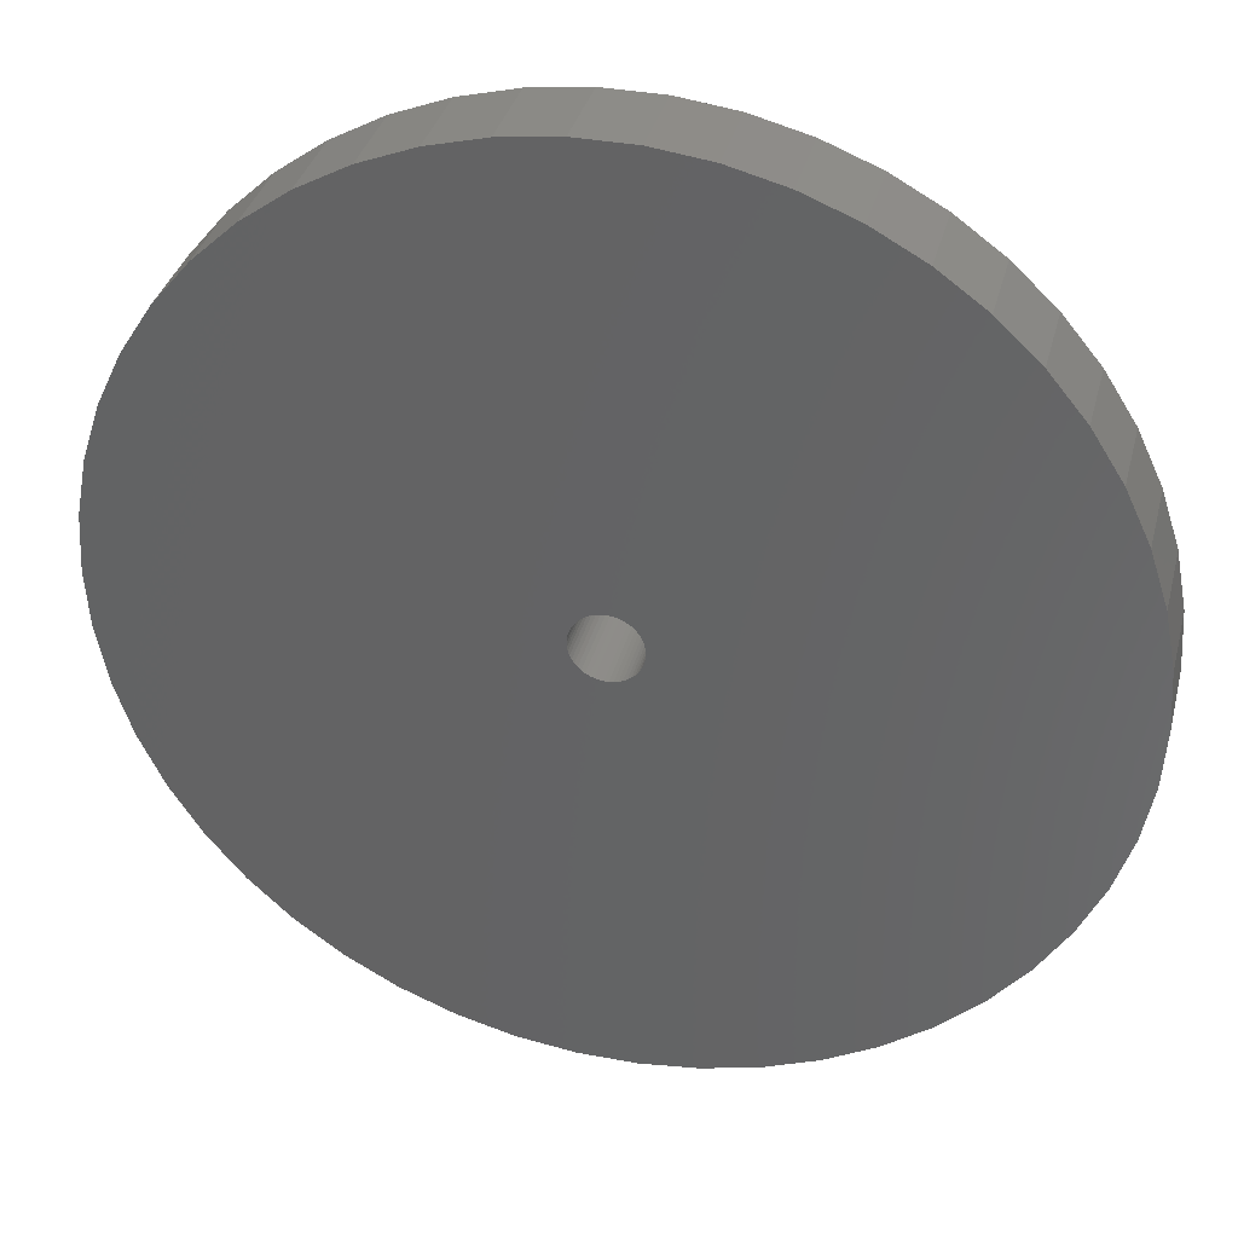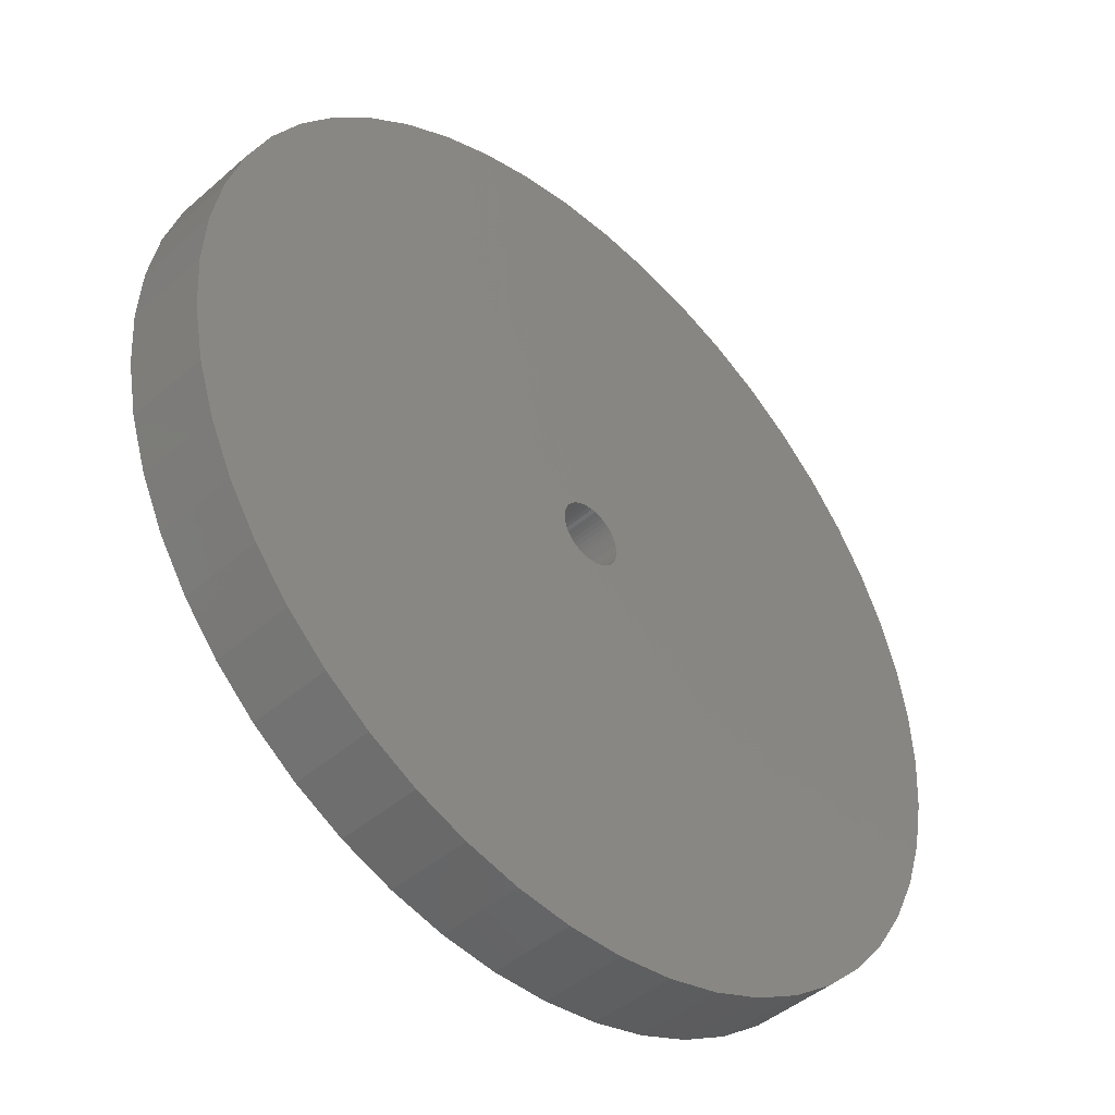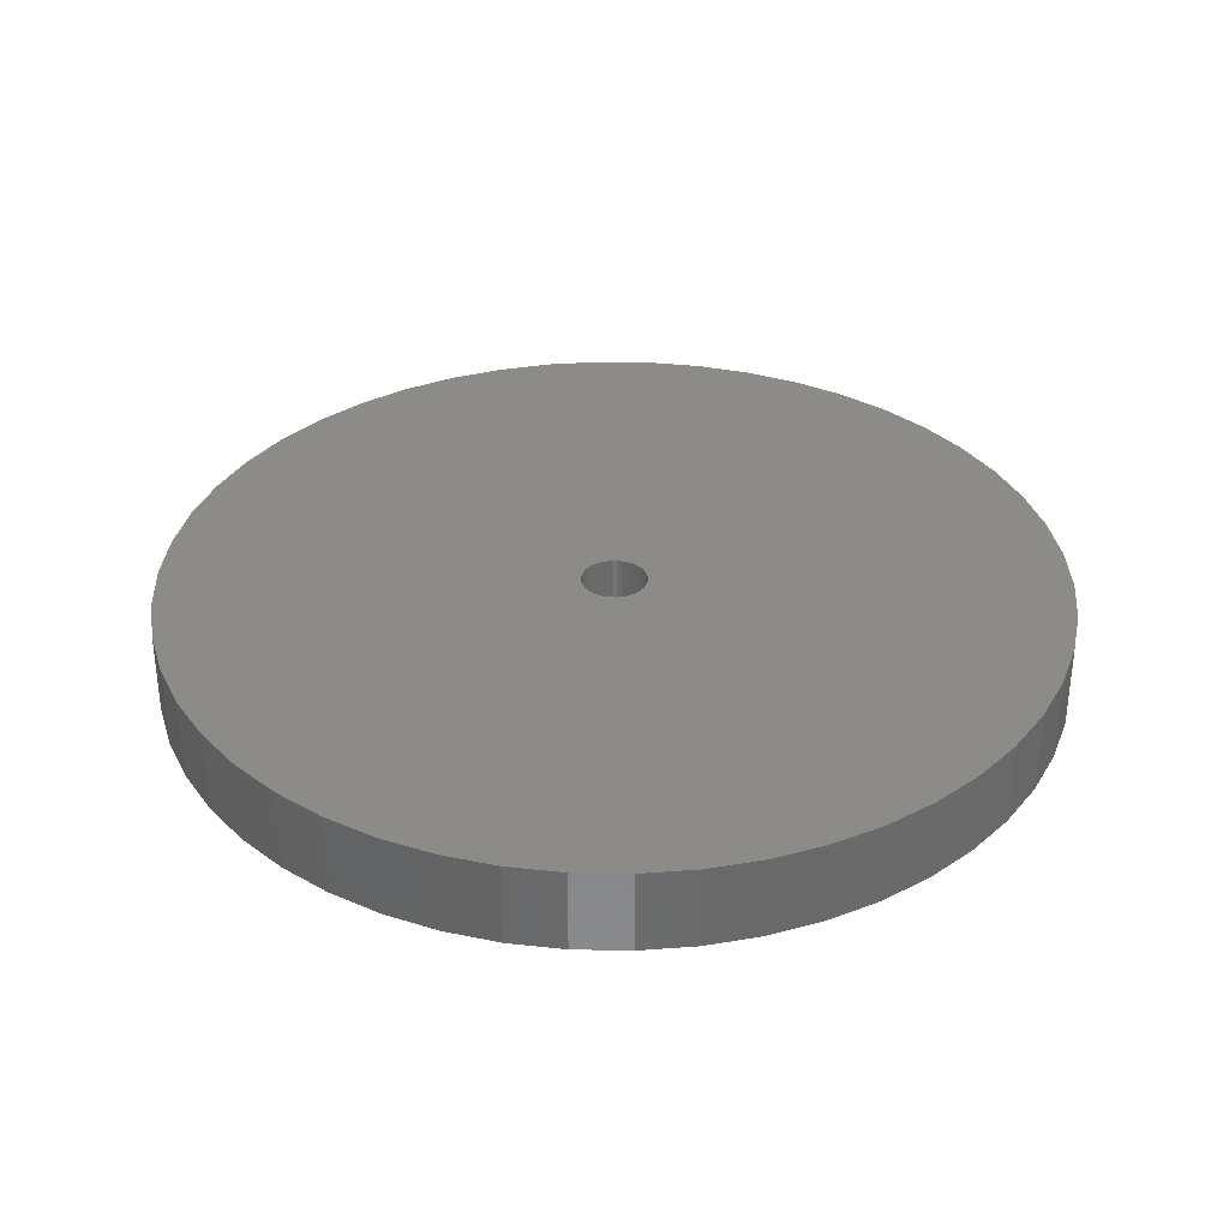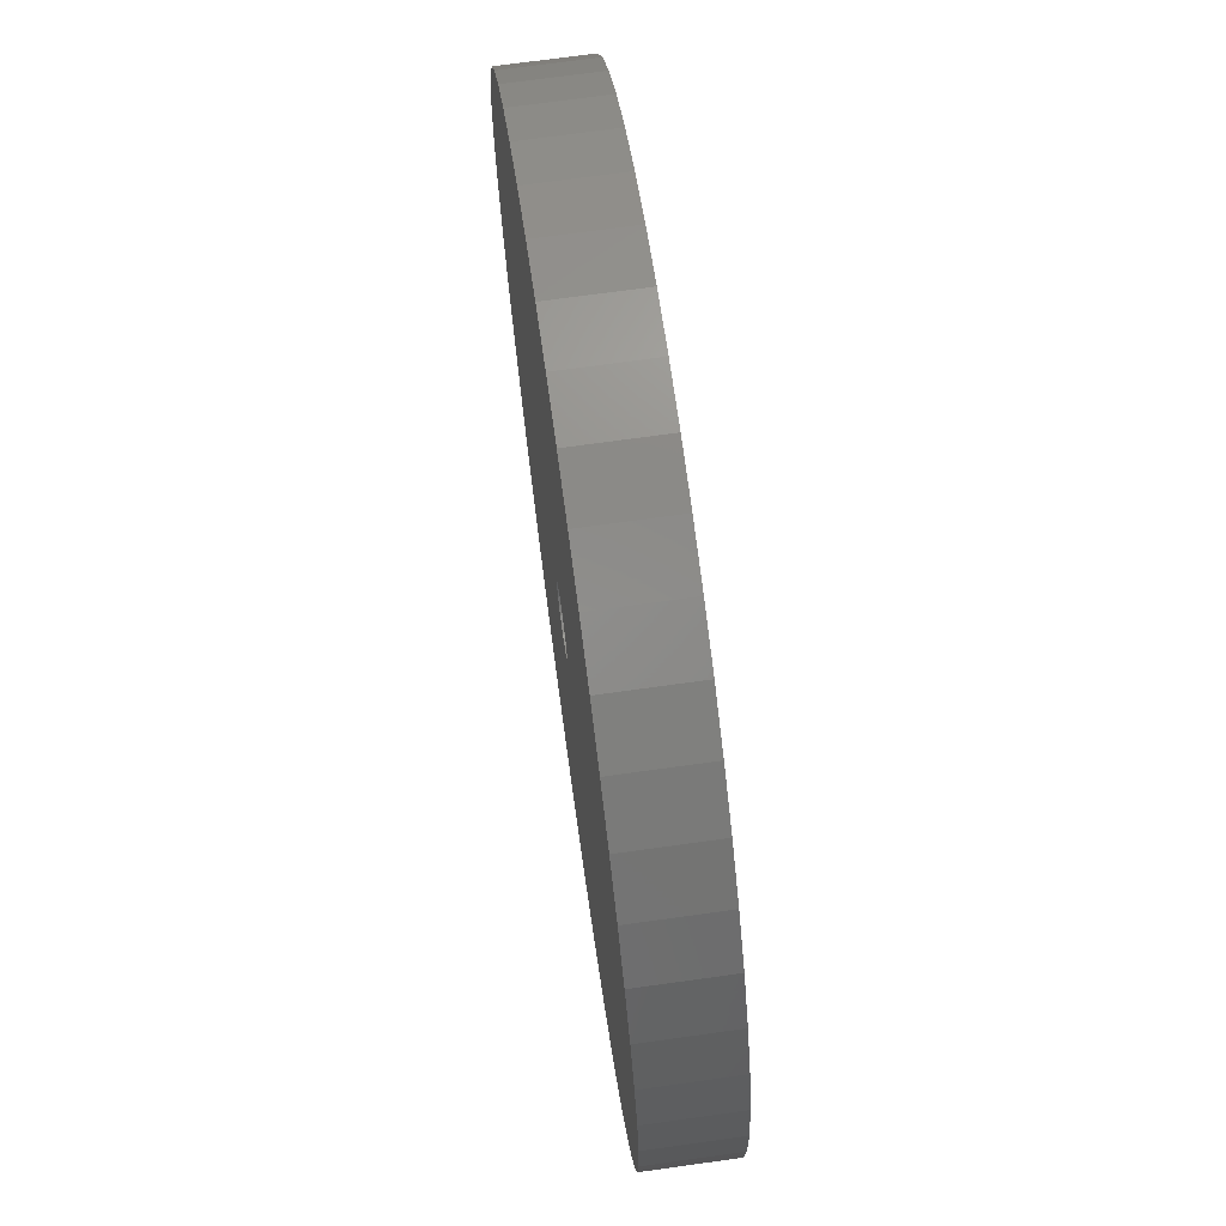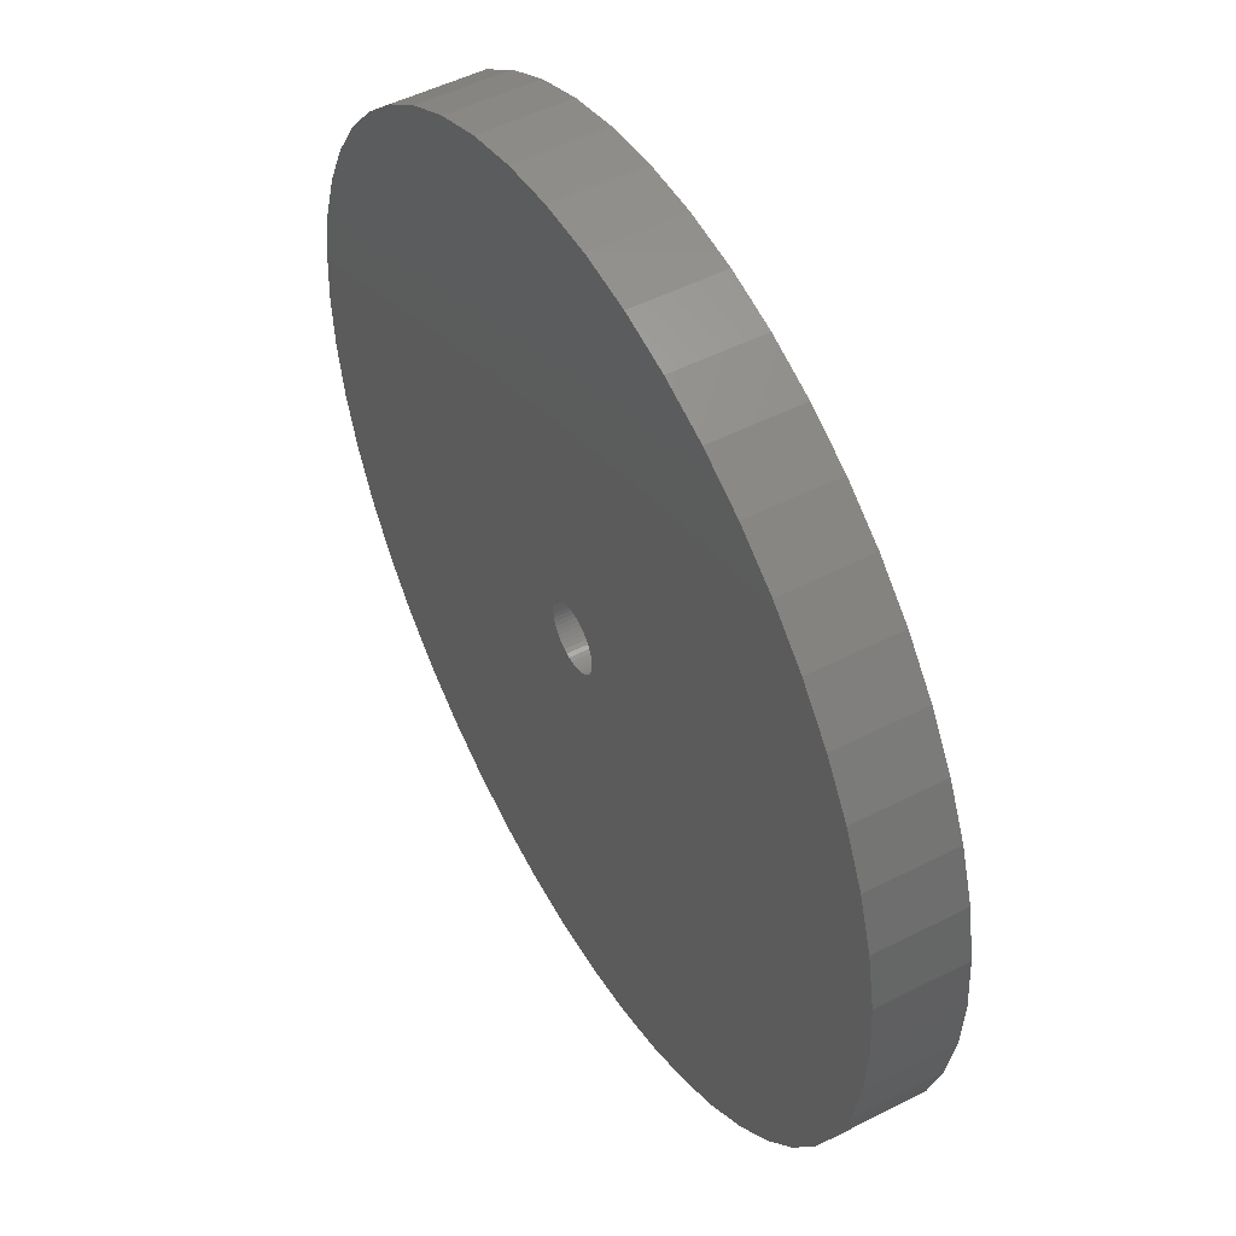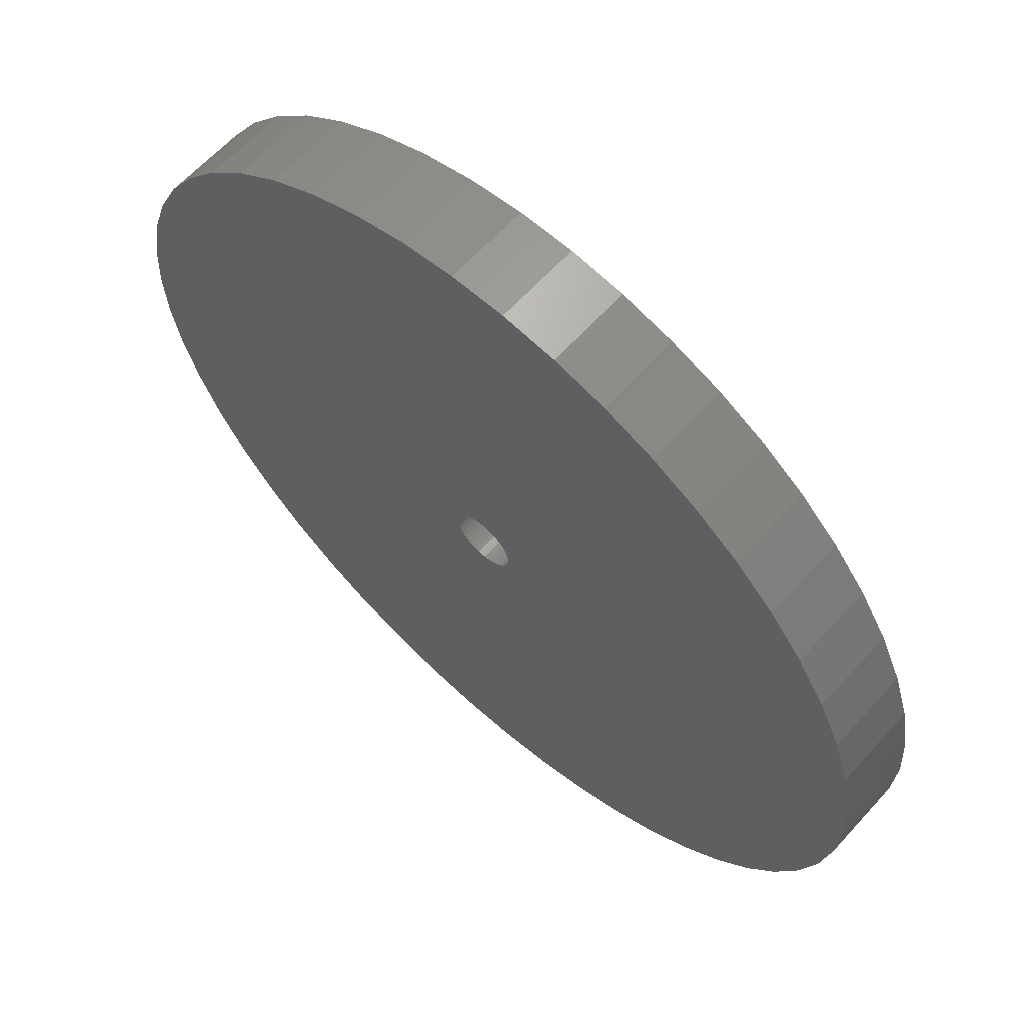
<metadata>
{"format":"stl","ext":"stl","renderer":"f3d","projection":"perspective","resolution":1024,"background":"white","views":[{"elev":35.4,"azim":14.1,"up":"+Y"},{"elev":-44.5,"azim":-44.6,"up":"+Y"},{"elev":33.9,"azim":87.8,"up":"+Z"},{"elev":71.4,"azim":82.1,"up":"+Y"},{"elev":50.3,"azim":60.7,"up":"+Y"},{"elev":62.9,"azim":-137.9,"up":"+Y"}]}
</metadata>
<code>
# stl→obj: 200 verts, 400 faces
v 21.25 0 2
v 21.08 2.663 -2
v 21.08 2.663 2
v 21.25 0 -2
v -21.25 0 -2
v -21.08 2.663 2
v -21.08 2.663 -2
v -21.25 0 2
v 1.334 21.21 -2
v -1.334 21.21 2
v 1.334 21.21 2
v -1.334 21.21 -2
v -1.334 -21.21 -2
v 1.334 -21.21 2
v -1.334 -21.21 2
v 1.334 -21.21 -2
v 15.49 14.55 -2
v 13.55 16.37 2
v 15.49 14.55 2
v 13.55 16.37 -2
v -13.55 16.37 -2
v -15.49 14.55 2
v -13.55 16.37 2
v -15.49 14.55 -2
v -6.567 20.21 -2
v -9.048 19.23 2
v -6.567 20.21 2
v -9.048 19.23 -2
v 19.76 7.823 2
v 18.62 10.24 -2
v 18.62 10.24 2
v 19.76 7.823 -2
v 20.58 5.285 -2
v 20.58 5.285 2
v 17.19 12.49 -2
v 17.19 12.49 2
v 9.048 19.23 -2
v 6.567 20.21 2
v 9.048 19.23 2
v 6.567 20.21 -2
v 3.982 20.87 2
v 3.982 20.87 -2
v 11.39 17.94 2
v 11.39 17.94 -2
v -19.76 7.823 -2
v -18.62 10.24 2
v -18.62 10.24 -2
v -19.76 7.823 2
v -17.19 12.49 -2
v -17.19 12.49 2
v -20.58 5.285 -2
v -20.58 5.285 2
v -11.39 17.94 2
v -11.39 17.94 -2
v -3.982 20.87 2
v -3.982 20.87 -2
v 3.982 -20.87 2
v 3.982 -20.87 -2
v 9.048 -19.23 -2
v 11.39 -17.94 2
v 9.048 -19.23 2
v 11.39 -17.94 -2
v 1.55 0 2
v 1.538 0.1943 2
v 21.08 -2.663 2
v 1.501 0.3855 2
v 1.538 -0.1943 2
v 1.441 0.5706 2
v 20.58 -5.285 2
v 1.358 0.7467 2
v 1.501 -0.3855 2
v 1.254 0.9111 2
v 19.76 -7.823 2
v 1.13 1.061 2
v 1.441 -0.5706 2
v 0.988 1.194 2
v 18.62 -10.24 2
v 0.8305 1.309 2
v 1.358 -0.7467 2
v 0.66 1.402 2
v 17.19 -12.49 2
v 0.479 1.474 2
v 1.254 -0.9111 2
v 15.49 -14.55 2
v 0.2904 1.523 2
v 0.09732 1.547 2
v -0.09732 1.547 2
v -0.2904 1.523 2
v -0.479 1.474 2
v -0.66 1.402 2
v -0.8305 1.309 2
v -0.988 1.194 2
v -1.13 1.061 2
v -1.254 0.9111 2
v 1.13 -1.061 2
v 13.55 -16.37 2
v 0.988 -1.194 2
v 0.8305 -1.309 2
v 0.66 -1.402 2
v 6.567 -20.21 2
v 0.479 -1.474 2
v 0.2904 -1.523 2
v 0.09732 -1.547 2
v -0.09732 -1.547 2
v -0.2904 -1.523 2
v -3.982 -20.87 2
v -0.479 -1.474 2
v -6.567 -20.21 2
v -0.66 -1.402 2
v -9.048 -19.23 2
v -0.8305 -1.309 2
v -11.39 -17.94 2
v -0.988 -1.194 2
v -13.55 -16.37 2
v -1.13 -1.061 2
v -15.49 -14.55 2
v -1.254 -0.9111 2
v -17.19 -12.49 2
v -1.358 -0.7467 2
v -18.62 -10.24 2
v -1.441 -0.5706 2
v -19.76 -7.823 2
v -1.501 -0.3855 2
v -20.58 -5.285 2
v -1.538 -0.1943 2
v -21.08 -2.663 2
v -1.55 0 2
v -1.358 0.7467 2
v -1.441 0.5706 2
v -1.501 0.3855 2
v -1.538 0.1943 2
v 21.08 -2.663 -2
v 20.58 -5.285 -2
v 19.76 -7.823 -2
v -18.62 -10.24 -2
v -19.76 -7.823 -2
v 1.55 0 -2
v 1.538 -0.1943 -2
v 1.501 -0.3855 -2
v 1.538 0.1943 -2
v 1.441 -0.5706 -2
v 18.62 -10.24 -2
v 1.358 -0.7467 -2
v 17.19 -12.49 -2
v 1.501 0.3855 -2
v 1.254 -0.9111 -2
v 15.49 -14.55 -2
v 1.13 -1.061 -2
v 13.55 -16.37 -2
v 1.441 0.5706 -2
v 0.988 -1.194 -2
v 0.8305 -1.309 -2
v 1.358 0.7467 -2
v 0.66 -1.402 -2
v 6.567 -20.21 -2
v 0.479 -1.474 -2
v 1.254 0.9111 -2
v 0.2904 -1.523 -2
v 0.09732 -1.547 -2
v -0.09732 -1.547 -2
v -0.2904 -1.523 -2
v -3.982 -20.87 -2
v -0.479 -1.474 -2
v -6.567 -20.21 -2
v -0.66 -1.402 -2
v -9.048 -19.23 -2
v -0.8305 -1.309 -2
v -11.39 -17.94 -2
v -0.988 -1.194 -2
v -13.55 -16.37 -2
v -1.13 -1.061 -2
v -15.49 -14.55 -2
v -1.254 -0.9111 -2
v 1.13 1.061 -2
v 0.988 1.194 -2
v 0.8305 1.309 -2
v 0.66 1.402 -2
v 0.479 1.474 -2
v 0.2904 1.523 -2
v 0.09732 1.547 -2
v -0.09732 1.547 -2
v -0.2904 1.523 -2
v -0.479 1.474 -2
v -0.66 1.402 -2
v -0.8305 1.309 -2
v -0.988 1.194 -2
v -1.13 1.061 -2
v -1.254 0.9111 -2
v -1.358 0.7467 -2
v -1.441 0.5706 -2
v -1.501 0.3855 -2
v -1.538 0.1943 -2
v -1.55 0 -2
v -17.19 -12.49 -2
v -1.358 -0.7467 -2
v -1.441 -0.5706 -2
v -1.501 -0.3855 -2
v -20.58 -5.285 -2
v -1.538 -0.1943 -2
v -21.08 -2.663 -2
f 1 2 3
f 2 1 4
f 5 6 7
f 6 5 8
f 9 10 11
f 10 9 12
f 13 14 15
f 14 13 16
f 17 18 19
f 18 17 20
f 21 22 23
f 22 21 24
f 25 26 27
f 26 25 28
f 29 30 31
f 30 29 32
f 3 33 34
f 33 3 2
f 31 35 36
f 35 31 30
f 37 38 39
f 38 37 40
f 40 41 38
f 41 40 42
f 20 43 18
f 43 20 44
f 45 46 47
f 46 45 48
f 49 22 24
f 22 49 50
f 51 48 45
f 48 51 52
f 28 53 26
f 53 28 54
f 12 55 10
f 55 12 56
f 16 57 14
f 57 16 58
f 59 60 61
f 60 59 62
f 34 32 29
f 32 34 33
f 36 17 19
f 17 36 35
f 42 11 41
f 11 42 9
f 44 39 43
f 39 44 37
f 47 50 49
f 50 47 46
f 7 52 51
f 52 7 6
f 63 1 3
f 64 3 34
f 1 63 65
f 66 34 29
f 67 65 63
f 68 29 31
f 65 67 69
f 70 31 36
f 71 69 67
f 72 36 19
f 69 71 73
f 74 19 18
f 75 73 71
f 76 18 43
f 73 75 77
f 78 43 39
f 79 77 75
f 80 39 38
f 77 79 81
f 82 38 41
f 83 81 79
f 81 83 84
f 3 64 63
f 34 66 64
f 29 68 66
f 31 70 68
f 85 41 11
f 36 72 70
f 19 74 72
f 18 76 74
f 43 78 76
f 39 80 78
f 38 82 80
f 41 85 82
f 11 86 85
f 11 87 86
f 10 87 11
f 87 10 88
f 55 88 10
f 88 55 89
f 27 89 55
f 89 27 90
f 26 90 27
f 90 26 91
f 53 91 26
f 91 53 92
f 23 92 53
f 92 23 93
f 22 93 23
f 93 22 94
f 95 84 83
f 84 95 96
f 97 96 95
f 96 97 60
f 98 60 97
f 60 98 61
f 99 61 98
f 61 99 100
f 101 100 99
f 100 101 57
f 102 57 101
f 57 102 14
f 103 14 102
f 104 14 103
f 15 104 105
f 106 105 107
f 108 107 109
f 110 109 111
f 112 111 113
f 114 113 115
f 116 115 117
f 104 15 14
f 118 117 119
f 120 119 121
f 122 121 123
f 124 123 125
f 126 125 127
f 50 94 22
f 105 106 15
f 94 50 128
f 107 108 106
f 46 128 50
f 109 110 108
f 128 46 129
f 111 112 110
f 48 129 46
f 113 114 112
f 129 48 130
f 115 116 114
f 52 130 48
f 117 118 116
f 130 52 131
f 119 120 118
f 6 131 52
f 121 122 120
f 131 6 127
f 123 124 122
f 8 127 6
f 125 126 124
f 127 8 126
f 54 23 53
f 23 54 21
f 56 27 55
f 27 56 25
f 65 4 1
f 4 65 132
f 73 133 69
f 133 73 134
f 69 132 65
f 132 69 133
f 135 122 136
f 122 135 120
f 137 4 132
f 138 132 133
f 4 137 2
f 139 133 134
f 140 2 137
f 141 134 142
f 2 140 33
f 143 142 144
f 145 33 140
f 146 144 147
f 33 145 32
f 148 147 149
f 150 32 145
f 151 149 62
f 32 150 30
f 152 62 59
f 153 30 150
f 154 59 155
f 30 153 35
f 156 155 58
f 157 35 153
f 35 157 17
f 132 138 137
f 133 139 138
f 134 141 139
f 142 143 141
f 158 58 16
f 144 146 143
f 147 148 146
f 149 151 148
f 62 152 151
f 59 154 152
f 155 156 154
f 58 158 156
f 16 159 158
f 16 160 159
f 13 160 16
f 160 13 161
f 162 161 13
f 161 162 163
f 164 163 162
f 163 164 165
f 166 165 164
f 165 166 167
f 168 167 166
f 167 168 169
f 170 169 168
f 169 170 171
f 172 171 170
f 171 172 173
f 174 17 157
f 17 174 20
f 175 20 174
f 20 175 44
f 176 44 175
f 44 176 37
f 177 37 176
f 37 177 40
f 178 40 177
f 40 178 42
f 179 42 178
f 42 179 9
f 180 9 179
f 181 9 180
f 12 181 182
f 56 182 183
f 25 183 184
f 28 184 185
f 54 185 186
f 21 186 187
f 24 187 188
f 181 12 9
f 49 188 189
f 47 189 190
f 45 190 191
f 51 191 192
f 7 192 193
f 194 173 172
f 182 56 12
f 173 194 195
f 183 25 56
f 135 195 194
f 184 28 25
f 195 135 196
f 185 54 28
f 136 196 135
f 186 21 54
f 196 136 197
f 187 24 21
f 198 197 136
f 188 49 24
f 197 198 199
f 189 47 49
f 200 199 198
f 190 45 47
f 199 200 193
f 191 51 45
f 5 193 200
f 192 7 51
f 193 5 7
f 62 96 60
f 96 62 149
f 136 124 198
f 124 136 122
f 149 84 96
f 84 149 147
f 58 100 57
f 100 58 155
f 155 61 100
f 61 155 59
f 77 134 73
f 134 77 142
f 81 142 77
f 142 81 144
f 162 15 106
f 15 162 13
f 166 108 110
f 108 166 164
f 164 106 108
f 106 164 162
f 172 118 194
f 118 172 116
f 172 114 116
f 114 172 170
f 198 126 200
f 126 198 124
f 200 8 5
f 8 200 126
f 84 144 81
f 144 84 147
f 168 110 112
f 110 168 166
f 170 112 114
f 112 170 168
f 194 120 135
f 120 194 118
f 137 64 140
f 64 137 63
f 127 192 131
f 192 127 193
f 181 86 87
f 86 181 180
f 159 104 103
f 104 159 160
f 175 74 76
f 74 175 174
f 187 92 93
f 92 187 186
f 184 89 90
f 89 184 183
f 150 70 153
f 70 150 68
f 153 72 157
f 72 153 70
f 178 80 82
f 80 178 177
f 179 82 85
f 82 179 178
f 176 76 78
f 76 176 175
f 129 189 128
f 189 129 190
f 94 187 93
f 187 94 188
f 130 190 129
f 190 130 191
f 185 90 91
f 90 185 184
f 183 88 89
f 88 183 182
f 154 101 99
f 101 154 156
f 145 68 150
f 68 145 66
f 140 66 145
f 66 140 64
f 157 74 174
f 74 157 72
f 180 85 86
f 85 180 179
f 177 78 80
f 78 177 176
f 128 188 94
f 188 128 189
f 131 191 130
f 191 131 192
f 186 91 92
f 91 186 185
f 182 87 88
f 87 182 181
f 141 71 139
f 71 141 75
f 139 67 138
f 67 139 71
f 119 196 121
f 196 119 195
f 115 173 117
f 173 115 171
f 151 98 97
f 98 151 152
f 146 79 143
f 79 146 83
f 138 63 137
f 63 138 67
f 161 107 105
f 107 161 163
f 121 197 123
f 197 121 196
f 148 83 146
f 83 148 95
f 152 99 98
f 99 152 154
f 143 75 141
f 75 143 79
f 160 105 104
f 105 160 161
f 163 109 107
f 109 163 165
f 117 195 119
f 195 117 173
f 123 199 125
f 199 123 197
f 125 193 127
f 193 125 199
f 148 97 95
f 97 148 151
f 156 102 101
f 102 156 158
f 158 103 102
f 103 158 159
f 165 111 109
f 111 165 167
f 167 113 111
f 113 167 169
f 169 115 113
f 115 169 171

</code>
